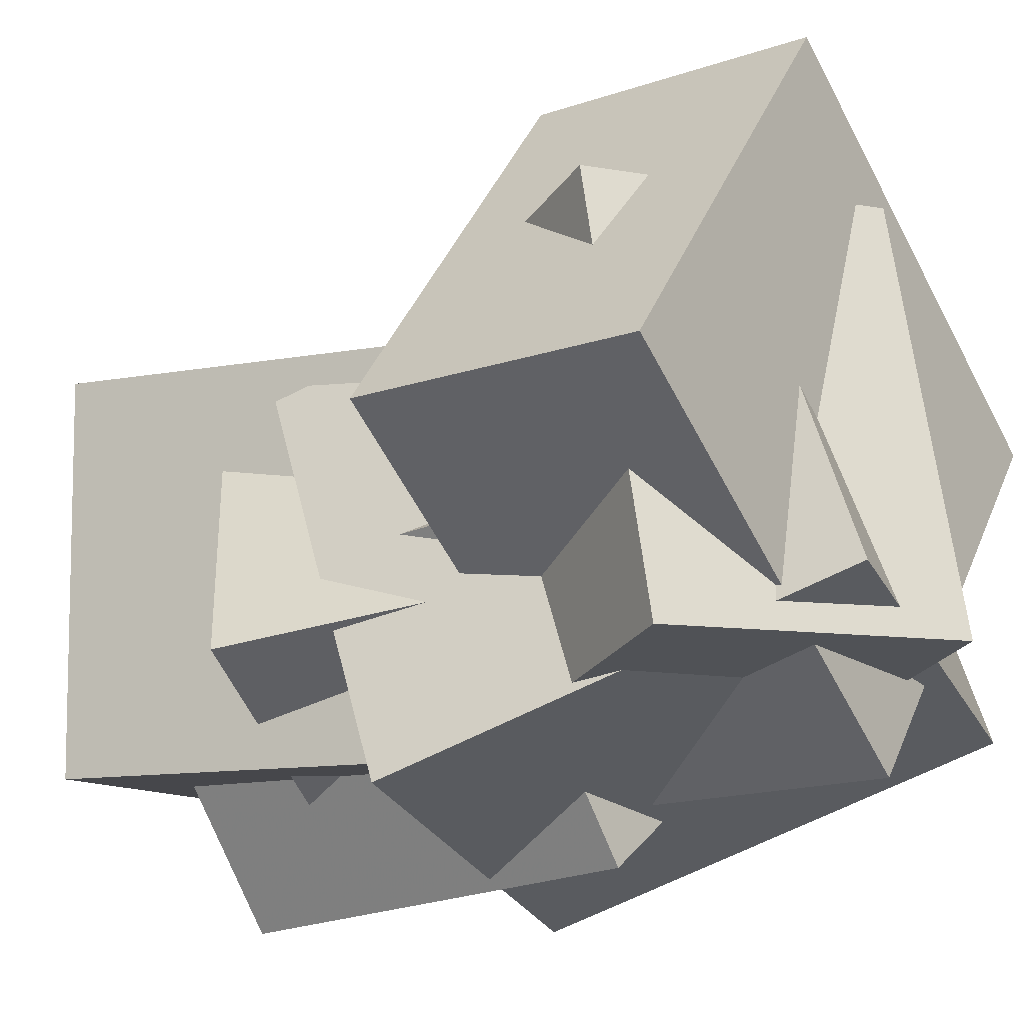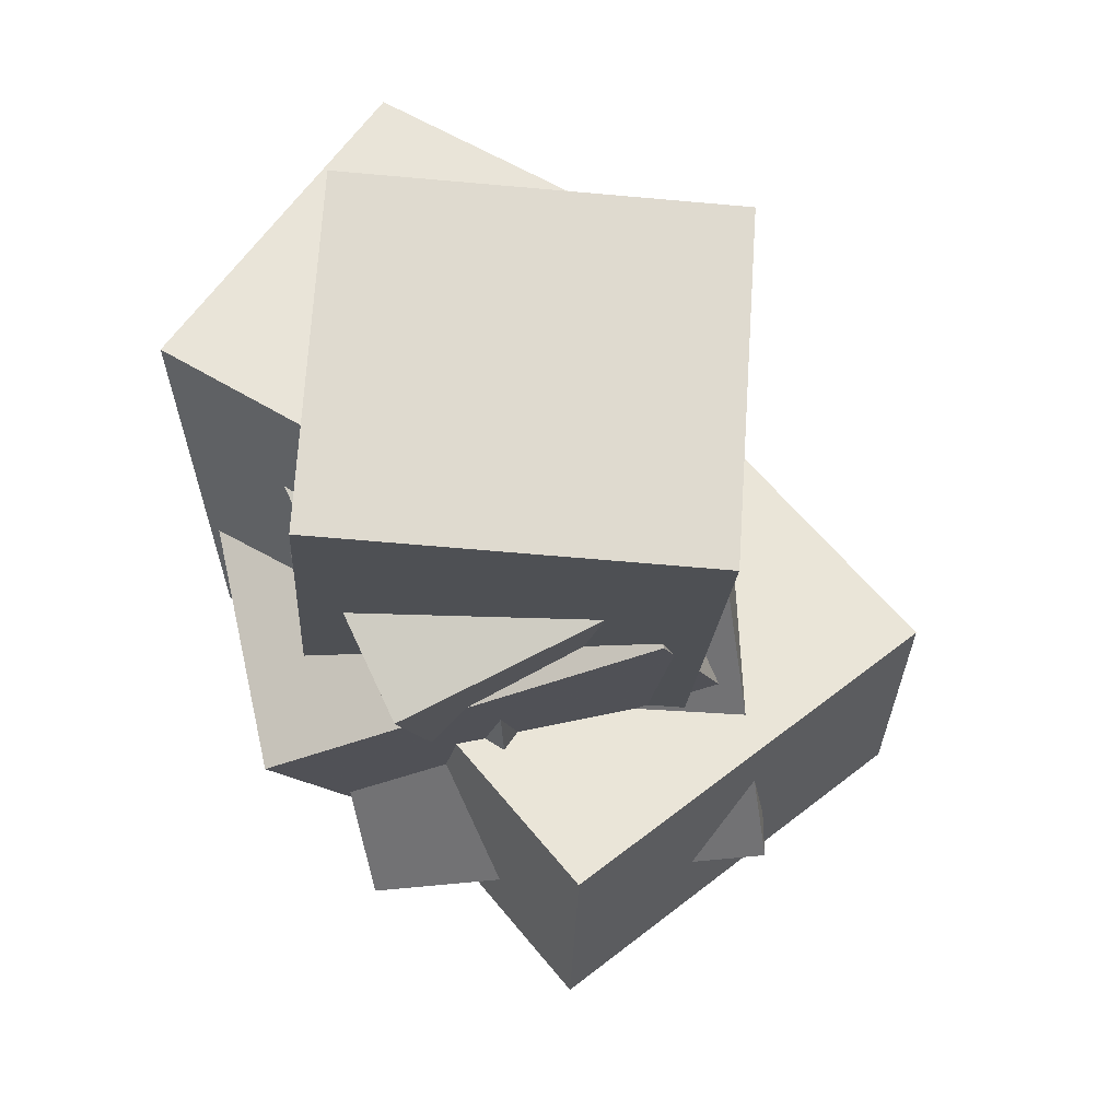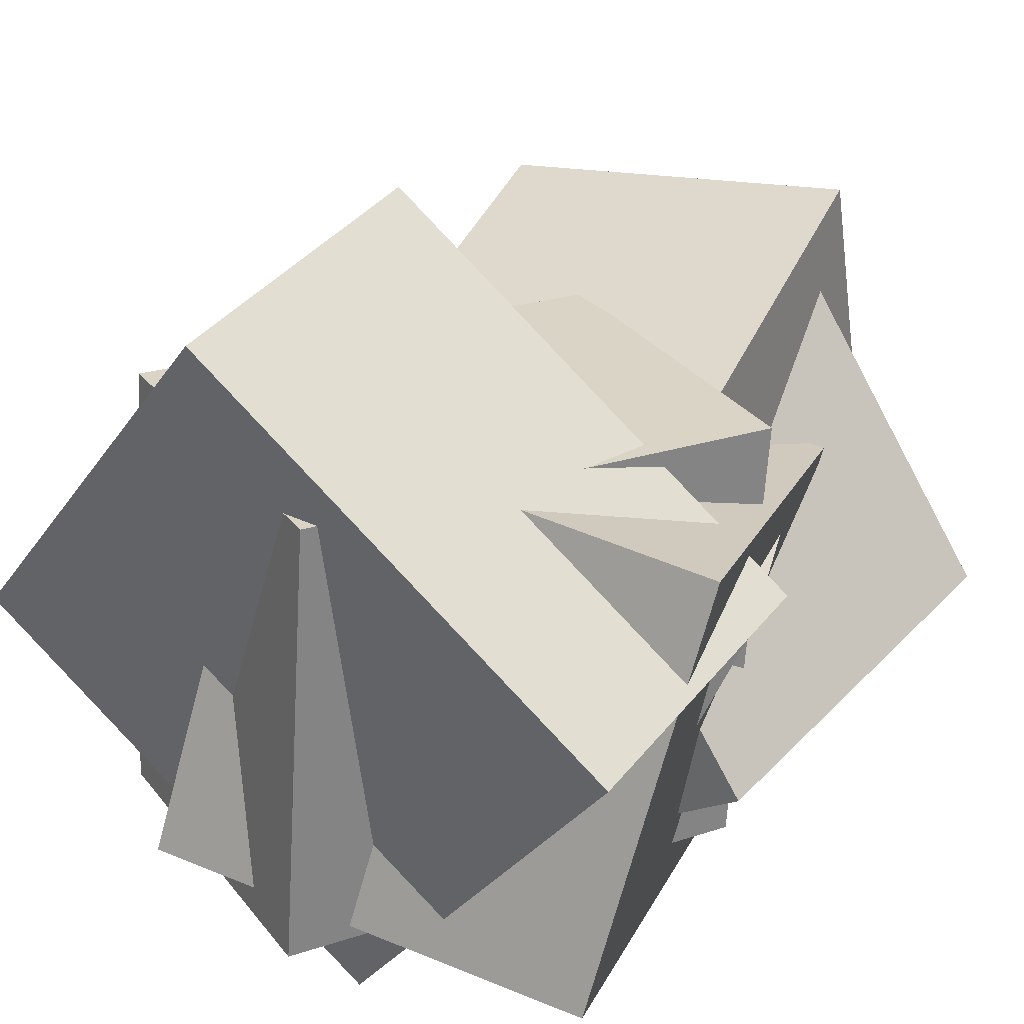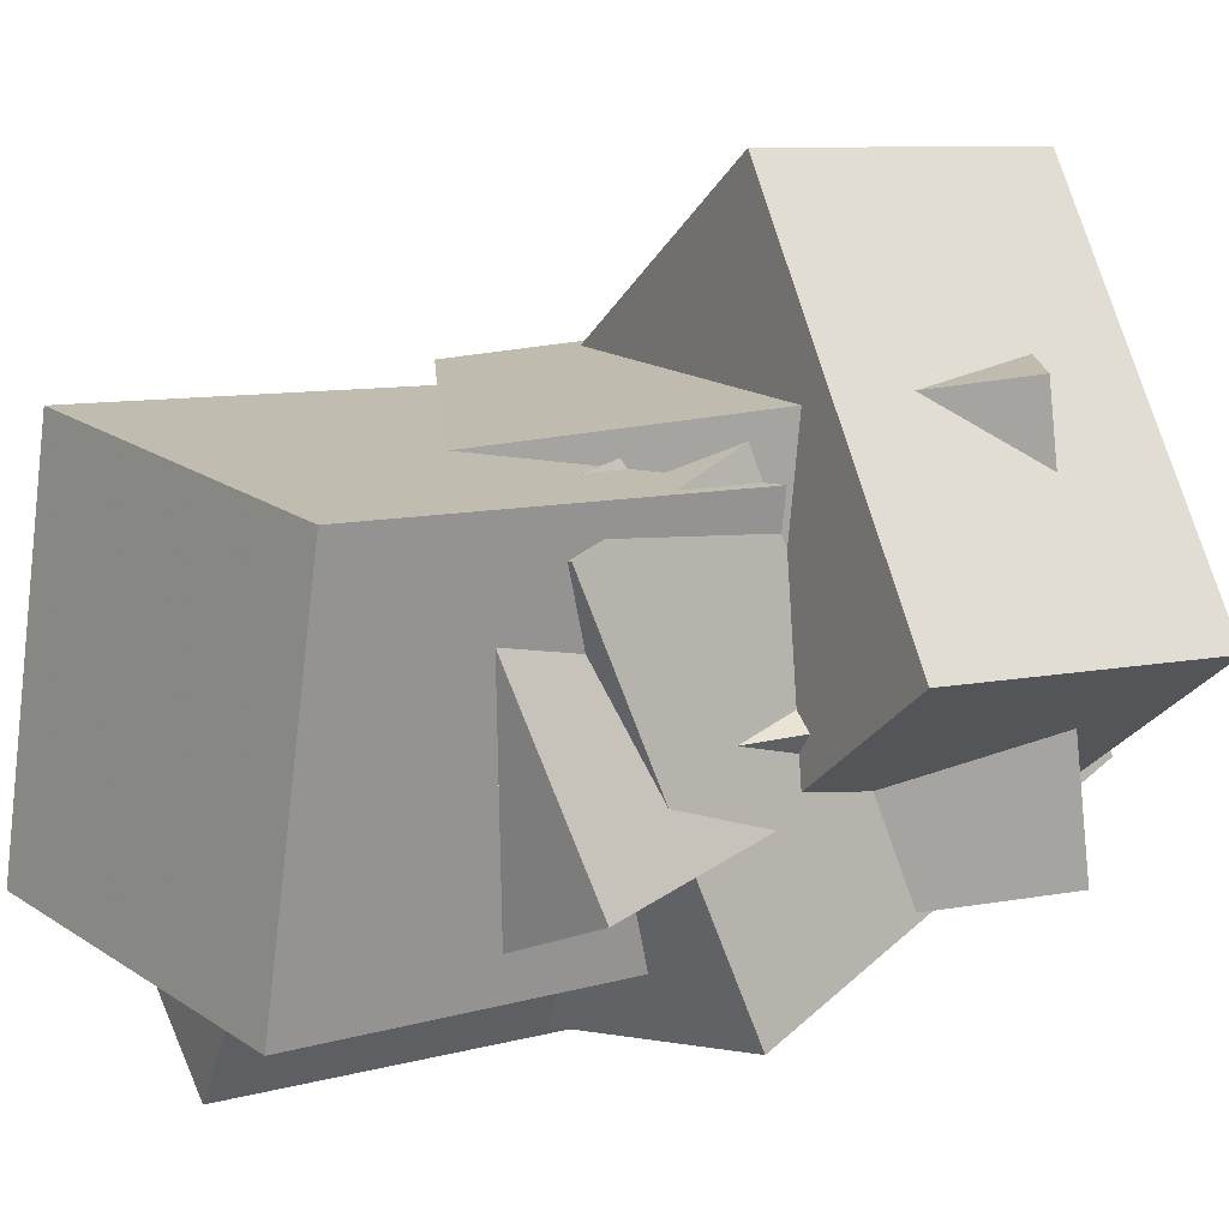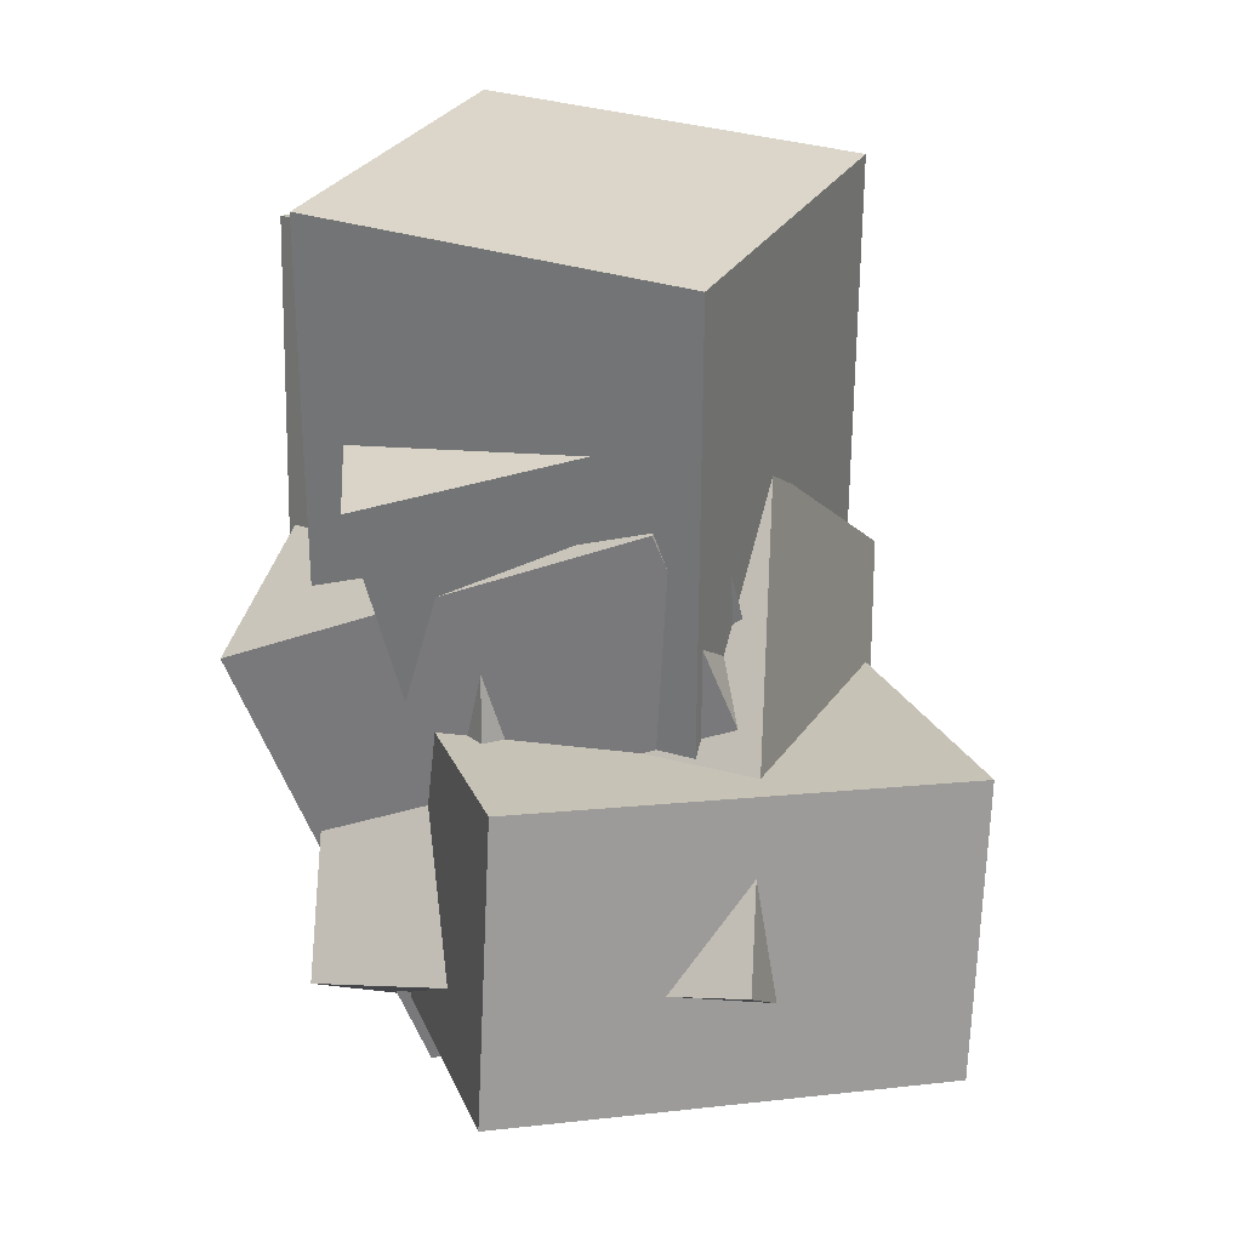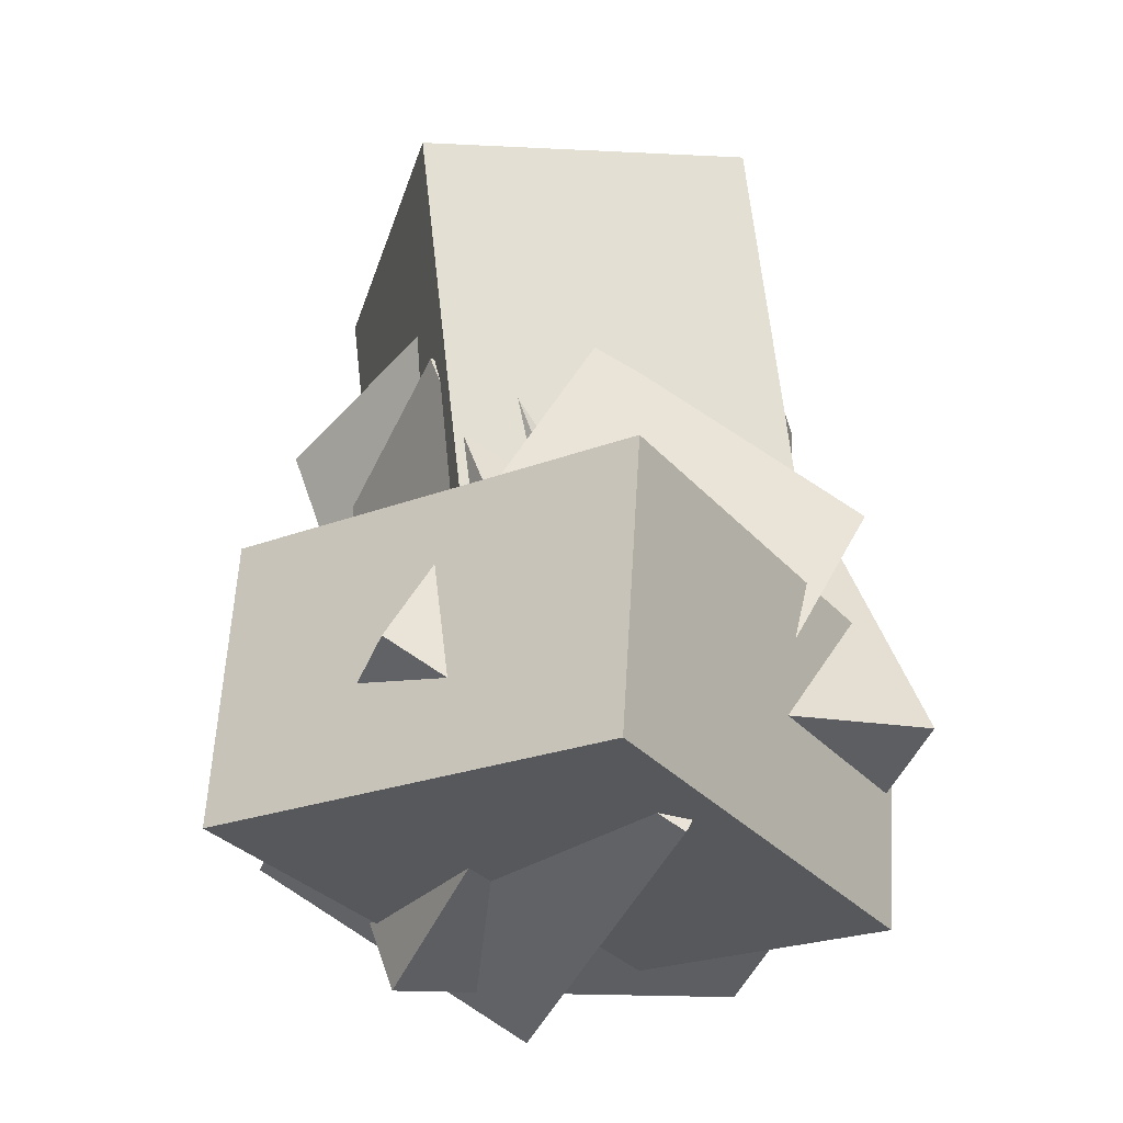
<metadata>
{"format":"obj","ext":"obj","renderer":"f3d","projection":"perspective","resolution":1024,"background":"white","views":[{"elev":-18.4,"azim":-57.1,"up":"+Z"},{"elev":63.4,"azim":-93.4,"up":"+Y"},{"elev":35.5,"azim":30.2,"up":"+Z"},{"elev":12.0,"azim":-123.4,"up":"+Z"},{"elev":21.2,"azim":-71.0,"up":"+Y"},{"elev":-29.1,"azim":-21.1,"up":"+Y"}]}
</metadata>
<code>
v -0.1892 -0.1653 -0.4074
v -0.2503 -0.2016 0.1192
v -0.2785 0.4655 -0.3742
v -0.3395 0.4292 0.1524
v 0.2802 -0.1019 -0.3486
v 0.2191 -0.1383 0.178
v 0.1909 0.5289 -0.3154
v 0.1298 0.4925 0.2112
f 1.0 7.0 5.0
f 1.0 3.0 7.0
f 1.0 4.0 3.0
f 1.0 2.0 4.0
f 3.0 8.0 7.0
f 3.0 4.0 8.0
f 5.0 7.0 8.0
f 5.0 8.0 6.0
f 1.0 5.0 6.0
f 1.0 6.0 2.0
f 2.0 6.0 8.0
f 2.0 8.0 4.0
v -0.07323 0.05959 -0.4136
v -0.08203 0.1442 0.1613
v 0.3076 -0.1544 -0.3763
v 0.2988 -0.06973 0.1986
v -0.3878 -0.4872 -0.3379
v -0.3966 -0.4025 0.237
v -0.006981 -0.7011 -0.3006
v -0.01578 -0.6165 0.2743
f 9.0 15.0 13.0
f 9.0 11.0 15.0
f 9.0 12.0 11.0
f 9.0 10.0 12.0
f 11.0 16.0 15.0
f 11.0 12.0 16.0
f 13.0 15.0 16.0
f 13.0 16.0 14.0
f 9.0 13.0 14.0
f 9.0 14.0 10.0
f 10.0 14.0 16.0
f 10.0 16.0 12.0
v -0.3072 -0.1815 -0.1349
v 0.07989 -0.2102 0.1543
v -0.2491 0.4189 -0.1531
v 0.138 0.3902 0.1361
v -0.02105 -0.2209 -0.5218
v 0.366 -0.2496 -0.2325
v 0.03708 0.3795 -0.54
v 0.4242 0.3508 -0.2507
f 17.0 23.0 21.0
f 17.0 19.0 23.0
f 17.0 20.0 19.0
f 17.0 18.0 20.0
f 19.0 24.0 23.0
f 19.0 20.0 24.0
f 21.0 23.0 24.0
f 21.0 24.0 22.0
f 17.0 21.0 22.0
f 17.0 22.0 18.0
f 18.0 22.0 24.0
f 18.0 24.0 20.0
v -0.5342 -0.5601 -0.05624
v -0.1709 -0.5948 0.4516
v -0.5123 -0.1575 -0.04439
v -0.1489 -0.1923 0.4635
v 0.009454 -0.5782 -0.4464
v 0.3728 -0.613 0.06142
v 0.03139 -0.1757 -0.4346
v 0.3947 -0.2104 0.07327
f 25.0 31.0 29.0
f 25.0 27.0 31.0
f 25.0 28.0 27.0
f 25.0 26.0 28.0
f 27.0 32.0 31.0
f 27.0 28.0 32.0
f 29.0 31.0 32.0
f 29.0 32.0 30.0
f 25.0 29.0 30.0
f 25.0 30.0 26.0
f 26.0 30.0 32.0
f 26.0 32.0 28.0
v 0.2519 0.2127 -0.01192
v 0.1972 0.009854 -0.549
v -0.2949 0.1227 0.07779
v -0.3496 -0.08013 -0.4593
v 0.3832 -0.3766 0.1972
v 0.3285 -0.5794 -0.3399
v -0.1636 -0.4666 0.2869
v -0.2183 -0.6694 -0.2502
f 33.0 39.0 37.0
f 33.0 35.0 39.0
f 33.0 36.0 35.0
f 33.0 34.0 36.0
f 35.0 40.0 39.0
f 35.0 36.0 40.0
f 37.0 39.0 40.0
f 37.0 40.0 38.0
f 33.0 37.0 38.0
f 33.0 38.0 34.0
f 34.0 38.0 40.0
f 34.0 40.0 36.0
v -0.2051 -0.447 -0.187
v -0.06826 -0.3478 0.2005
v -0.3874 0.1393 -0.2728
v -0.2506 0.2386 0.1148
v 0.2261 -0.3393 -0.3669
v 0.3629 -0.24 0.02068
v 0.04375 0.2471 -0.4527
v 0.1806 0.3463 -0.0651
f 41.0 47.0 45.0
f 41.0 43.0 47.0
f 41.0 44.0 43.0
f 41.0 42.0 44.0
f 43.0 48.0 47.0
f 43.0 44.0 48.0
f 45.0 47.0 48.0
f 45.0 48.0 46.0
f 41.0 45.0 46.0
f 41.0 46.0 42.0
f 42.0 46.0 48.0
f 42.0 48.0 44.0

</code>
